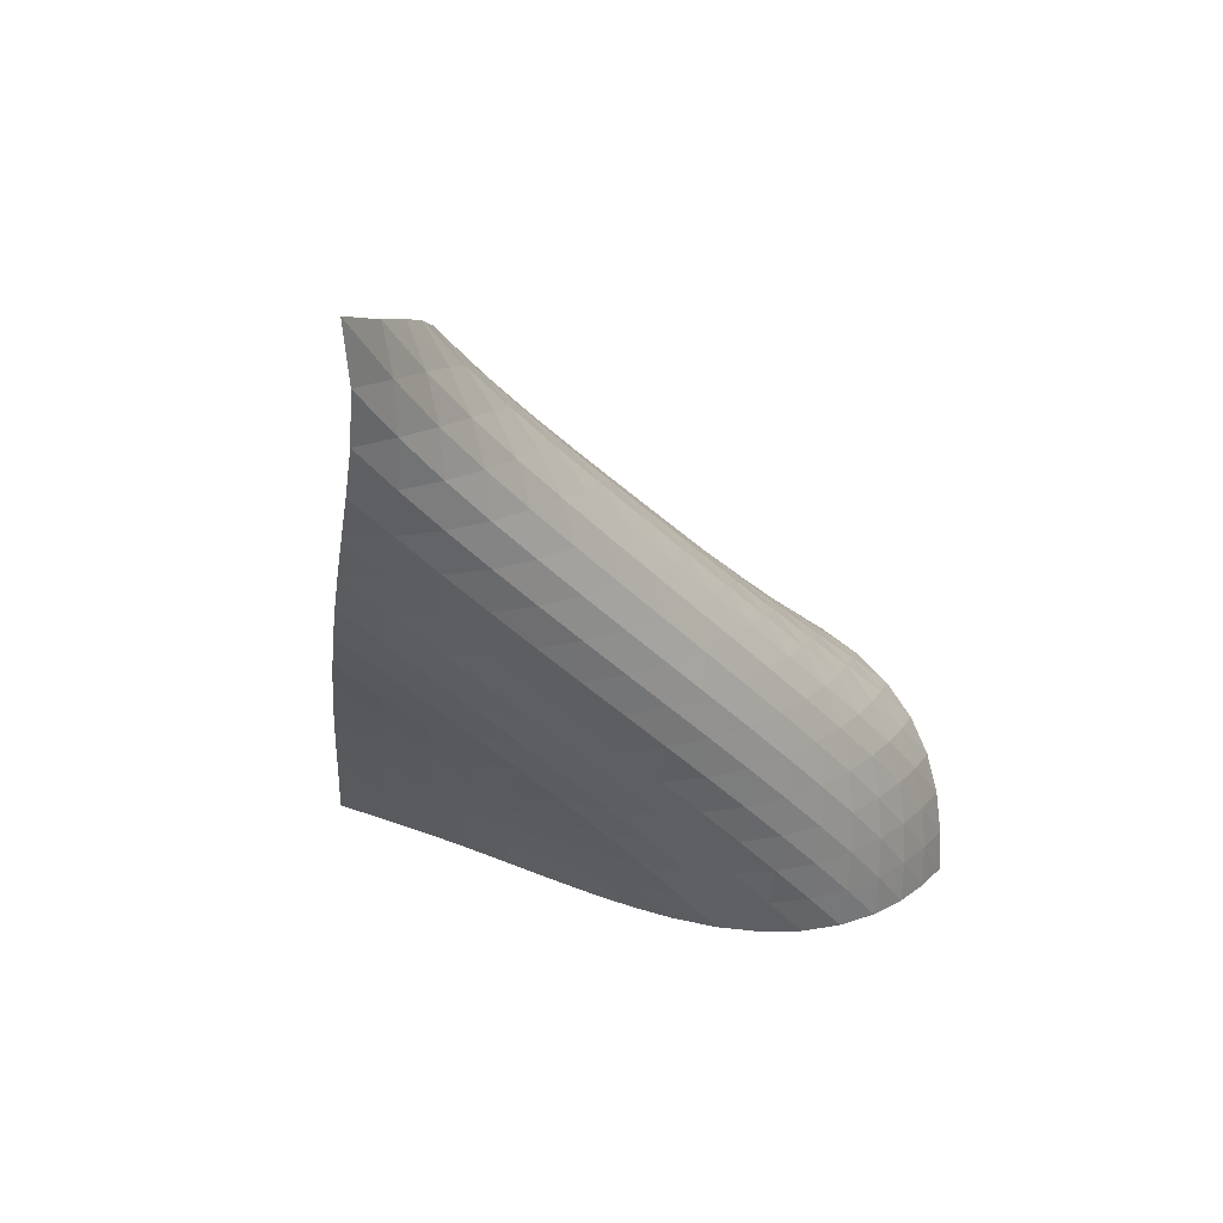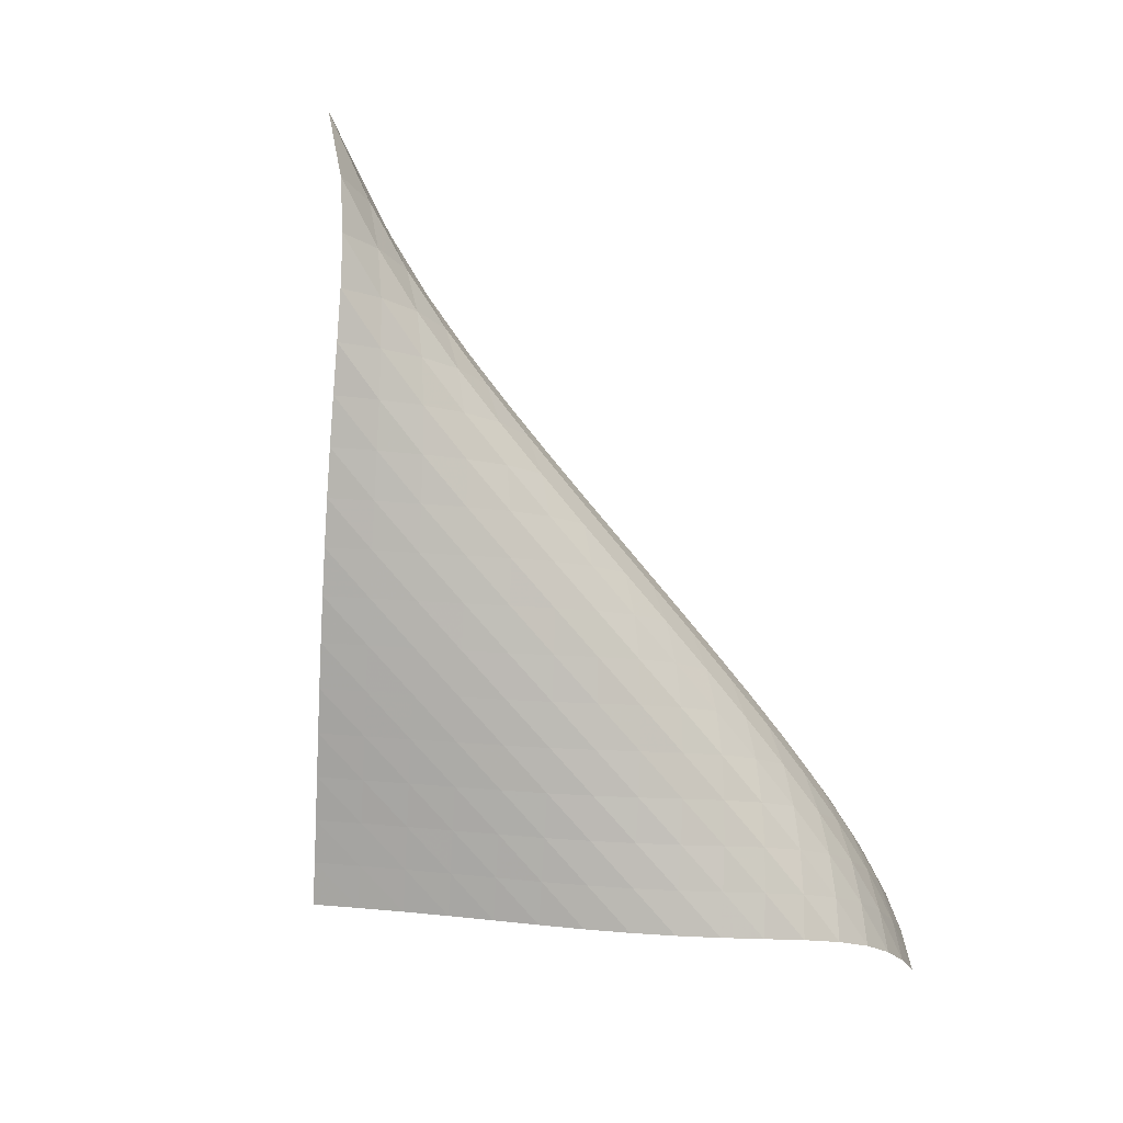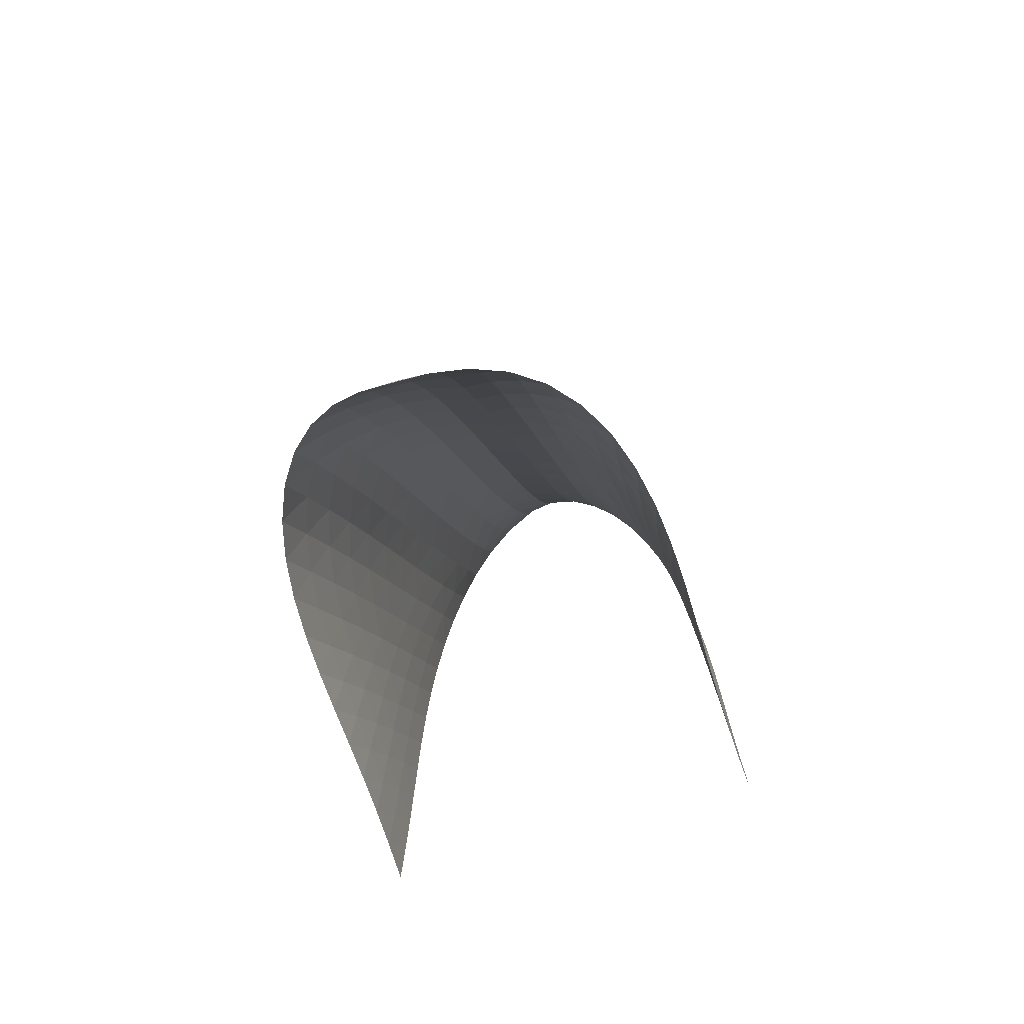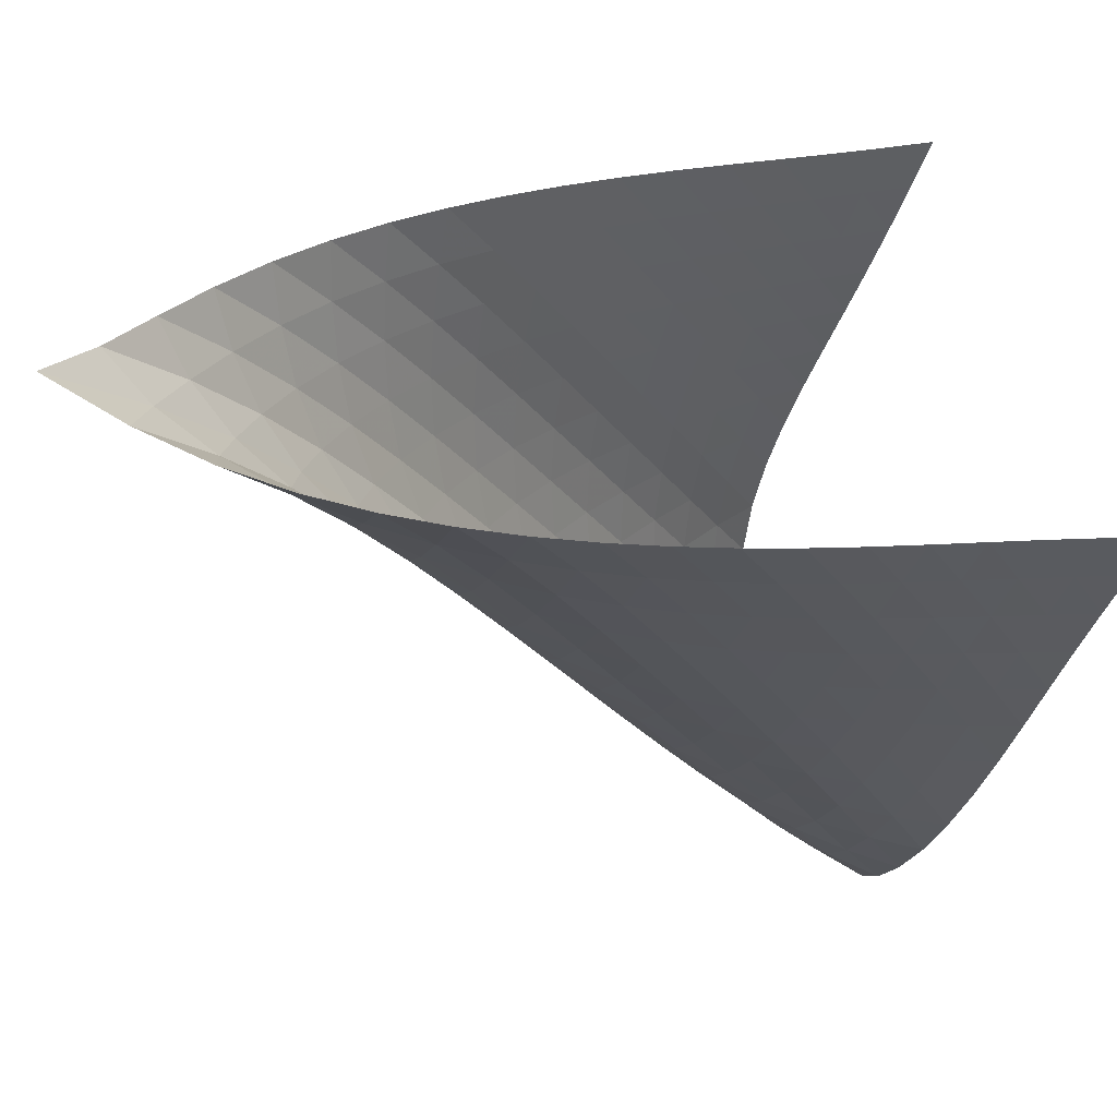
<metadata>
{"format":"obj","ext":"obj","renderer":"f3d","projection":"perspective","resolution":1024,"background":"white","views":[{"elev":69.5,"azim":64.9,"up":"+Y"},{"elev":20.9,"azim":51.1,"up":"+Y"},{"elev":-62.1,"azim":151.4,"up":"+Y"},{"elev":7.1,"azim":-119.8,"up":"+Z"}]}
</metadata>
<code>
v -6.491 -0.04667 6.491
v -4.148 -13.63 8.951
v -8.951 -13.63 4.148
v 1.149 -16.3 -1.149
v -8.872 -12.82 4.172
v -8.798 -12 4.191
v -8.729 -11.19 4.204
v -8.661 -10.36 4.216
v -8.588 -9.531 4.232
v -8.505 -8.697 4.257
v -8.406 -7.858 4.297
v -8.29 -7.015 4.354
v -8.151 -6.167 4.434
v -7.986 -5.316 4.539
v -7.79 -4.462 4.678
v -7.557 -3.61 4.859
v -7.289 -2.761 5.101
v -6.992 -1.912 5.426
v -6.7 -1.037 5.872
v -5.872 -1.037 6.7
v -5.426 -1.912 6.992
v -5.101 -2.761 7.289
v -4.859 -3.61 7.557
v -4.678 -4.462 7.79
v -4.539 -5.316 7.986
v -4.434 -6.167 8.151
v -4.354 -7.015 8.29
v -4.297 -7.858 8.406
v -4.257 -8.697 8.505
v -4.232 -9.531 8.588
v -4.216 -10.36 8.661
v -4.204 -11.19 8.729
v -4.191 -12 8.798
v -4.172 -12.82 8.872
v -3.601 -13.67 8.352
v -3.046 -13.71 7.761
v -2.479 -13.76 7.179
v -1.903 -13.8 6.606
v -1.324 -13.84 6.036
v -0.7496 -13.88 5.459
v -0.1937 -13.92 4.865
v 0.3288 -13.97 4.245
v 0.7986 -14.03 3.59
v 1.191 -14.13 2.894
v 1.479 -14.29 2.164
v 1.638 -14.53 1.422
v 1.663 -14.86 0.6995
v 1.571 -15.28 0.02736
v 1.39 -15.77 -0.5855
v 0.5855 -15.77 -1.39
v -0.02736 -15.28 -1.571
v -0.6995 -14.86 -1.663
v -1.422 -14.53 -1.638
v -2.164 -14.29 -1.479
v -2.894 -14.13 -1.191
v -3.59 -14.03 -0.7986
v -4.245 -13.97 -0.3288
v -4.865 -13.92 0.1937
v -5.459 -13.88 0.7496
v -6.036 -13.84 1.324
v -6.606 -13.8 1.903
v -7.179 -13.76 2.479
v -7.761 -13.71 3.046
v -8.352 -13.67 3.601
v -6.02 -1.602 6.02
v -6.255 -2.294 5.451
v -6.528 -3.035 5.003
v -6.799 -3.813 4.656
v -7.047 -4.615 4.391
v -7.265 -5.433 4.187
v -7.452 -6.259 4.031
v -7.613 -7.09 3.913
v -7.748 -7.921 3.825
v -7.863 -8.752 3.762
v -7.96 -9.581 3.718
v -8.045 -10.41 3.689
v -8.121 -11.23 3.667
v -8.195 -12.05 3.648
v -8.272 -12.86 3.626
v -5.451 -2.294 6.255
v -5.575 -2.795 5.575
v -5.785 -3.396 4.994
v -6.037 -4.073 4.524
v -6.291 -4.806 4.157
v -6.528 -5.576 3.874
v -6.739 -6.37 3.656
v -6.923 -7.178 3.491
v -7.08 -7.994 3.367
v -7.213 -8.815 3.276
v -7.327 -9.636 3.211
v -7.425 -10.46 3.165
v -7.512 -11.28 3.131
v -7.595 -12.09 3.102
v -7.677 -12.91 3.074
v -5.003 -3.035 6.528
v -4.994 -3.396 5.785
v -5.096 -3.853 5.096
v -5.288 -4.409 4.498
v -5.526 -5.05 4.011
v -5.772 -5.755 3.626
v -6.005 -6.504 3.328
v -6.213 -7.282 3.102
v -6.396 -8.078 2.931
v -6.553 -8.884 2.804
v -6.687 -9.696 2.712
v -6.802 -10.51 2.645
v -6.904 -11.33 2.594
v -6.998 -12.14 2.552
v -7.089 -12.95 2.514
v -4.656 -3.813 6.799
v -4.524 -4.073 6.037
v -4.498 -4.409 5.288
v -4.59 -4.84 4.59
v -4.772 -5.371 3.982
v -5.003 -5.99 3.48
v -5.245 -6.676 3.081
v -5.477 -7.411 2.772
v -5.687 -8.178 2.538
v -5.871 -8.964 2.362
v -6.031 -9.763 2.233
v -6.169 -10.57 2.136
v -6.29 -11.38 2.062
v -6.401 -12.18 2.002
v -6.506 -12.99 1.949
v -4.391 -4.615 7.047
v -4.157 -4.806 6.291
v -4.011 -5.05 5.526
v -3.982 -5.371 4.772
v -4.07 -5.788 4.07
v -4.247 -6.304 3.454
v -4.473 -6.909 2.942
v -4.714 -7.582 2.532
v -4.947 -8.306 2.214
v -5.16 -9.064 1.972
v -5.349 -9.843 1.791
v -5.515 -10.63 1.654
v -5.663 -11.43 1.547
v -5.796 -12.23 1.461
v -5.92 -13.03 1.386
v -4.187 -5.433 7.265
v -3.874 -5.576 6.528
v -3.626 -5.755 5.772
v -3.48 -5.99 5.003
v -3.454 -6.304 4.247
v -3.543 -6.714 3.543
v -3.717 -7.221 2.922
v -3.94 -7.816 2.402
v -4.181 -8.48 1.983
v -4.417 -9.195 1.657
v -4.636 -9.944 1.406
v -4.833 -10.71 1.214
v -5.012 -11.5 1.064
v -5.174 -12.29 0.9404
v -5.323 -13.08 0.8363
v -4.031 -6.259 7.452
v -3.656 -6.37 6.739
v -3.328 -6.504 6.005
v -3.081 -6.676 5.245
v -2.942 -6.909 4.473
v -2.922 -7.221 3.717
v -3.012 -7.628 3.012
v -3.184 -8.13 2.388
v -3.407 -8.718 1.862
v -3.649 -9.374 1.436
v -3.89 -10.08 1.1
v -4.118 -10.82 0.8372
v -4.328 -11.58 0.628
v -4.523 -12.35 0.4566
v -4.703 -13.13 0.3126
v -3.913 -7.09 7.613
v -3.491 -7.178 6.923
v -3.102 -7.282 6.213
v -2.772 -7.411 5.477
v -2.532 -7.582 4.714
v -2.402 -7.816 3.94
v -2.388 -8.13 3.184
v -2.48 -8.537 2.48
v -2.652 -9.036 1.854
v -2.876 -9.619 1.325
v -3.122 -10.27 0.8912
v -3.37 -10.96 0.5423
v -3.61 -11.69 0.2602
v -3.838 -12.43 0.02722
v -4.052 -13.19 -0.1682
v -3.825 -7.921 7.748
v -3.367 -7.994 7.08
v -2.931 -8.078 6.396
v -2.538 -8.178 5.687
v -2.214 -8.306 4.947
v -1.983 -8.48 4.181
v -1.862 -8.718 3.407
v -1.854 -9.036 2.652
v -1.949 -9.445 1.949
v -2.124 -9.944 1.324
v -2.35 -10.52 0.7911
v -2.602 -11.16 0.3475
v -2.86 -11.84 -0.01968
v -3.116 -12.55 -0.3267
v -3.362 -13.28 -0.5855
v -3.762 -8.752 7.863
v -3.276 -8.815 7.213
v -2.804 -8.884 6.553
v -2.362 -8.964 5.871
v -1.972 -9.064 5.16
v -1.657 -9.195 4.417
v -1.436 -9.374 3.649
v -1.325 -9.619 2.876
v -1.324 -9.944 2.124
v -1.425 -10.36 1.425
v -1.604 -10.86 0.8018
v -1.835 -11.43 0.264
v -2.093 -12.06 -0.1933
v -2.364 -12.72 -0.5828
v -2.635 -13.41 -0.915
v -3.718 -9.581 7.96
v -3.211 -9.636 7.327
v -2.712 -9.696 6.687
v -2.233 -9.763 6.031
v -1.791 -9.843 5.349
v -1.406 -9.944 4.636
v -1.1 -10.08 3.89
v -0.8912 -10.27 3.122
v -0.7911 -10.52 2.35
v -0.8018 -10.86 1.604
v -0.9113 -11.28 0.9113
v -1.097 -11.79 0.2914
v -1.334 -12.35 -0.2511
v -1.6 -12.96 -0.7228
v -1.881 -13.61 -1.132
v -3.689 -10.41 8.045
v -3.165 -10.46 7.425
v -2.645 -10.51 6.802
v -2.136 -10.57 6.169
v -1.654 -10.63 5.515
v -1.214 -10.71 4.833
v -0.8372 -10.82 4.118
v -0.5423 -10.96 3.37
v -0.3475 -11.16 2.602
v -0.264 -11.43 1.835
v -0.2914 -11.79 1.097
v -0.4148 -12.22 0.4148
v -0.6107 -12.73 -0.198
v -0.855 -13.29 -0.7413
v -1.13 -13.89 -1.221
v -3.667 -11.23 8.121
v -3.131 -11.28 7.512
v -2.594 -11.33 6.904
v -2.062 -11.38 6.29
v -1.547 -11.43 5.663
v -1.064 -11.5 5.012
v -0.628 -11.58 4.328
v -0.2602 -11.69 3.61
v 0.01968 -11.84 2.86
v 0.1933 -12.06 2.093
v 0.2511 -12.35 1.334
v 0.198 -12.73 0.6107
v 0.0532 -13.19 -0.0532
v -0.1578 -13.71 -0.6508
v -0.4135 -14.27 -1.186
v -3.648 -12.05 8.195
v -3.102 -12.09 7.595
v -2.552 -12.14 6.998
v -2.002 -12.18 6.401
v -1.461 -12.23 5.796
v -0.9404 -12.29 5.174
v -0.4566 -12.35 4.523
v -0.02722 -12.43 3.838
v 0.3267 -12.55 3.116
v 0.5828 -12.72 2.364
v 0.7228 -12.96 1.6
v 0.7413 -13.29 0.855
v 0.6508 -13.71 0.1578
v 0.4765 -14.19 -0.4765
v 0.2443 -14.72 -1.05
v -3.626 -12.86 8.272
v -3.074 -12.91 7.677
v -2.514 -12.95 7.089
v -1.949 -12.99 6.506
v -1.386 -13.03 5.92
v -0.8363 -13.08 5.323
v -0.3126 -13.13 4.703
v 0.1682 -13.19 4.052
v 0.5855 -13.28 3.362
v 0.915 -13.41 2.635
v 1.132 -13.61 1.881
v 1.221 -13.89 1.13
v 1.186 -14.27 0.4135
v 1.05 -14.72 -0.2443
v 0.8408 -15.23 -0.8408
f 289 49 4
f 289 4 50
f 5 79 64
f 5 64 3
f 79 94 63
f 79 63 64
f 94 109 62
f 94 62 63
f 109 124 61
f 109 61 62
f 124 139 60
f 124 60 61
f 139 154 59
f 139 59 60
f 154 169 58
f 154 58 59
f 169 184 57
f 169 57 58
f 184 199 56
f 184 56 57
f 199 214 55
f 199 55 56
f 214 229 54
f 214 54 55
f 229 244 53
f 229 53 54
f 244 259 52
f 244 52 53
f 259 274 51
f 259 51 52
f 274 289 50
f 274 50 51
f 1 20 65
f 1 65 19
f 19 65 66
f 19 66 18
f 18 66 67
f 18 67 17
f 17 67 68
f 17 68 16
f 16 68 69
f 16 69 15
f 15 69 70
f 15 70 14
f 14 70 71
f 14 71 13
f 13 71 72
f 13 72 12
f 12 72 73
f 12 73 11
f 11 73 74
f 11 74 10
f 10 74 75
f 10 75 9
f 9 75 76
f 9 76 8
f 8 76 77
f 8 77 7
f 7 77 78
f 7 78 6
f 6 78 79
f 6 79 5
f 20 21 80
f 20 80 65
f 65 80 81
f 65 81 66
f 66 81 82
f 66 82 67
f 67 82 83
f 67 83 68
f 68 83 84
f 68 84 69
f 69 84 85
f 69 85 70
f 70 85 86
f 70 86 71
f 71 86 87
f 71 87 72
f 72 87 88
f 72 88 73
f 73 88 89
f 73 89 74
f 74 89 90
f 74 90 75
f 75 90 91
f 75 91 76
f 76 91 92
f 76 92 77
f 77 92 93
f 77 93 78
f 78 93 94
f 78 94 79
f 21 22 95
f 21 95 80
f 80 95 96
f 80 96 81
f 81 96 97
f 81 97 82
f 82 97 98
f 82 98 83
f 83 98 99
f 83 99 84
f 84 99 100
f 84 100 85
f 85 100 101
f 85 101 86
f 86 101 102
f 86 102 87
f 87 102 103
f 87 103 88
f 88 103 104
f 88 104 89
f 89 104 105
f 89 105 90
f 90 105 106
f 90 106 91
f 91 106 107
f 91 107 92
f 92 107 108
f 92 108 93
f 93 108 109
f 93 109 94
f 22 23 110
f 22 110 95
f 95 110 111
f 95 111 96
f 96 111 112
f 96 112 97
f 97 112 113
f 97 113 98
f 98 113 114
f 98 114 99
f 99 114 115
f 99 115 100
f 100 115 116
f 100 116 101
f 101 116 117
f 101 117 102
f 102 117 118
f 102 118 103
f 103 118 119
f 103 119 104
f 104 119 120
f 104 120 105
f 105 120 121
f 105 121 106
f 106 121 122
f 106 122 107
f 107 122 123
f 107 123 108
f 108 123 124
f 108 124 109
f 23 24 125
f 23 125 110
f 110 125 126
f 110 126 111
f 111 126 127
f 111 127 112
f 112 127 128
f 112 128 113
f 113 128 129
f 113 129 114
f 114 129 130
f 114 130 115
f 115 130 131
f 115 131 116
f 116 131 132
f 116 132 117
f 117 132 133
f 117 133 118
f 118 133 134
f 118 134 119
f 119 134 135
f 119 135 120
f 120 135 136
f 120 136 121
f 121 136 137
f 121 137 122
f 122 137 138
f 122 138 123
f 123 138 139
f 123 139 124
f 24 25 140
f 24 140 125
f 125 140 141
f 125 141 126
f 126 141 142
f 126 142 127
f 127 142 143
f 127 143 128
f 128 143 144
f 128 144 129
f 129 144 145
f 129 145 130
f 130 145 146
f 130 146 131
f 131 146 147
f 131 147 132
f 132 147 148
f 132 148 133
f 133 148 149
f 133 149 134
f 134 149 150
f 134 150 135
f 135 150 151
f 135 151 136
f 136 151 152
f 136 152 137
f 137 152 153
f 137 153 138
f 138 153 154
f 138 154 139
f 25 26 155
f 25 155 140
f 140 155 156
f 140 156 141
f 141 156 157
f 141 157 142
f 142 157 158
f 142 158 143
f 143 158 159
f 143 159 144
f 144 159 160
f 144 160 145
f 145 160 161
f 145 161 146
f 146 161 162
f 146 162 147
f 147 162 163
f 147 163 148
f 148 163 164
f 148 164 149
f 149 164 165
f 149 165 150
f 150 165 166
f 150 166 151
f 151 166 167
f 151 167 152
f 152 167 168
f 152 168 153
f 153 168 169
f 153 169 154
f 26 27 170
f 26 170 155
f 155 170 171
f 155 171 156
f 156 171 172
f 156 172 157
f 157 172 173
f 157 173 158
f 158 173 174
f 158 174 159
f 159 174 175
f 159 175 160
f 160 175 176
f 160 176 161
f 161 176 177
f 161 177 162
f 162 177 178
f 162 178 163
f 163 178 179
f 163 179 164
f 164 179 180
f 164 180 165
f 165 180 181
f 165 181 166
f 166 181 182
f 166 182 167
f 167 182 183
f 167 183 168
f 168 183 184
f 168 184 169
f 27 28 185
f 27 185 170
f 170 185 186
f 170 186 171
f 171 186 187
f 171 187 172
f 172 187 188
f 172 188 173
f 173 188 189
f 173 189 174
f 174 189 190
f 174 190 175
f 175 190 191
f 175 191 176
f 176 191 192
f 176 192 177
f 177 192 193
f 177 193 178
f 178 193 194
f 178 194 179
f 179 194 195
f 179 195 180
f 180 195 196
f 180 196 181
f 181 196 197
f 181 197 182
f 182 197 198
f 182 198 183
f 183 198 199
f 183 199 184
f 28 29 200
f 28 200 185
f 185 200 201
f 185 201 186
f 186 201 202
f 186 202 187
f 187 202 203
f 187 203 188
f 188 203 204
f 188 204 189
f 189 204 205
f 189 205 190
f 190 205 206
f 190 206 191
f 191 206 207
f 191 207 192
f 192 207 208
f 192 208 193
f 193 208 209
f 193 209 194
f 194 209 210
f 194 210 195
f 195 210 211
f 195 211 196
f 196 211 212
f 196 212 197
f 197 212 213
f 197 213 198
f 198 213 214
f 198 214 199
f 29 30 215
f 29 215 200
f 200 215 216
f 200 216 201
f 201 216 217
f 201 217 202
f 202 217 218
f 202 218 203
f 203 218 219
f 203 219 204
f 204 219 220
f 204 220 205
f 205 220 221
f 205 221 206
f 206 221 222
f 206 222 207
f 207 222 223
f 207 223 208
f 208 223 224
f 208 224 209
f 209 224 225
f 209 225 210
f 210 225 226
f 210 226 211
f 211 226 227
f 211 227 212
f 212 227 228
f 212 228 213
f 213 228 229
f 213 229 214
f 30 31 230
f 30 230 215
f 215 230 231
f 215 231 216
f 216 231 232
f 216 232 217
f 217 232 233
f 217 233 218
f 218 233 234
f 218 234 219
f 219 234 235
f 219 235 220
f 220 235 236
f 220 236 221
f 221 236 237
f 221 237 222
f 222 237 238
f 222 238 223
f 223 238 239
f 223 239 224
f 224 239 240
f 224 240 225
f 225 240 241
f 225 241 226
f 226 241 242
f 226 242 227
f 227 242 243
f 227 243 228
f 228 243 244
f 228 244 229
f 31 32 245
f 31 245 230
f 230 245 246
f 230 246 231
f 231 246 247
f 231 247 232
f 232 247 248
f 232 248 233
f 233 248 249
f 233 249 234
f 234 249 250
f 234 250 235
f 235 250 251
f 235 251 236
f 236 251 252
f 236 252 237
f 237 252 253
f 237 253 238
f 238 253 254
f 238 254 239
f 239 254 255
f 239 255 240
f 240 255 256
f 240 256 241
f 241 256 257
f 241 257 242
f 242 257 258
f 242 258 243
f 243 258 259
f 243 259 244
f 32 33 260
f 32 260 245
f 245 260 261
f 245 261 246
f 246 261 262
f 246 262 247
f 247 262 263
f 247 263 248
f 248 263 264
f 248 264 249
f 249 264 265
f 249 265 250
f 250 265 266
f 250 266 251
f 251 266 267
f 251 267 252
f 252 267 268
f 252 268 253
f 253 268 269
f 253 269 254
f 254 269 270
f 254 270 255
f 255 270 271
f 255 271 256
f 256 271 272
f 256 272 257
f 257 272 273
f 257 273 258
f 258 273 274
f 258 274 259
f 33 34 275
f 33 275 260
f 260 275 276
f 260 276 261
f 261 276 277
f 261 277 262
f 262 277 278
f 262 278 263
f 263 278 279
f 263 279 264
f 264 279 280
f 264 280 265
f 265 280 281
f 265 281 266
f 266 281 282
f 266 282 267
f 267 282 283
f 267 283 268
f 268 283 284
f 268 284 269
f 269 284 285
f 269 285 270
f 270 285 286
f 270 286 271
f 271 286 287
f 271 287 272
f 272 287 288
f 272 288 273
f 273 288 289
f 273 289 274
f 34 2 35
f 34 35 275
f 275 35 36
f 275 36 276
f 276 36 37
f 276 37 277
f 277 37 38
f 277 38 278
f 278 38 39
f 278 39 279
f 279 39 40
f 279 40 280
f 280 40 41
f 280 41 281
f 281 41 42
f 281 42 282
f 282 42 43
f 282 43 283
f 283 43 44
f 283 44 284
f 284 44 45
f 284 45 285
f 285 45 46
f 285 46 286
f 286 46 47
f 286 47 287
f 287 47 48
f 287 48 288
f 288 48 49
f 288 49 289

</code>
